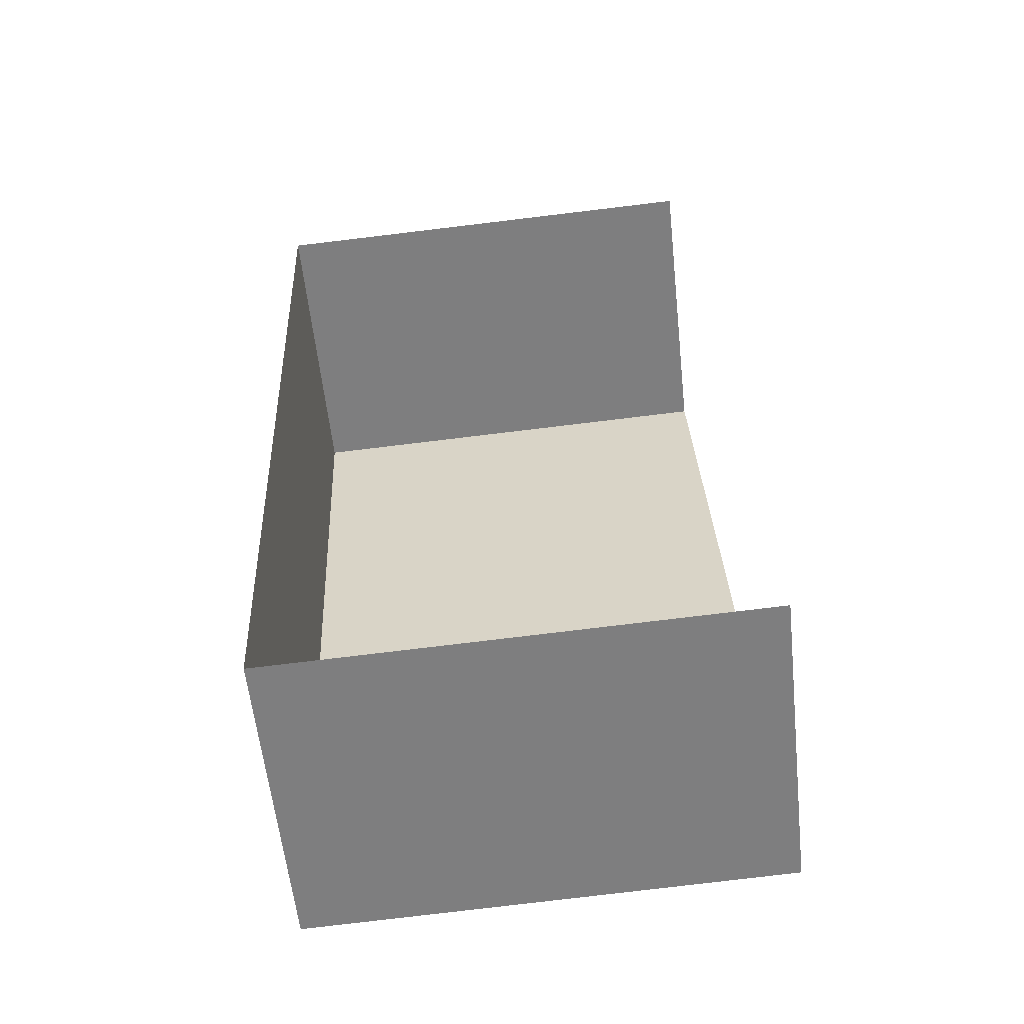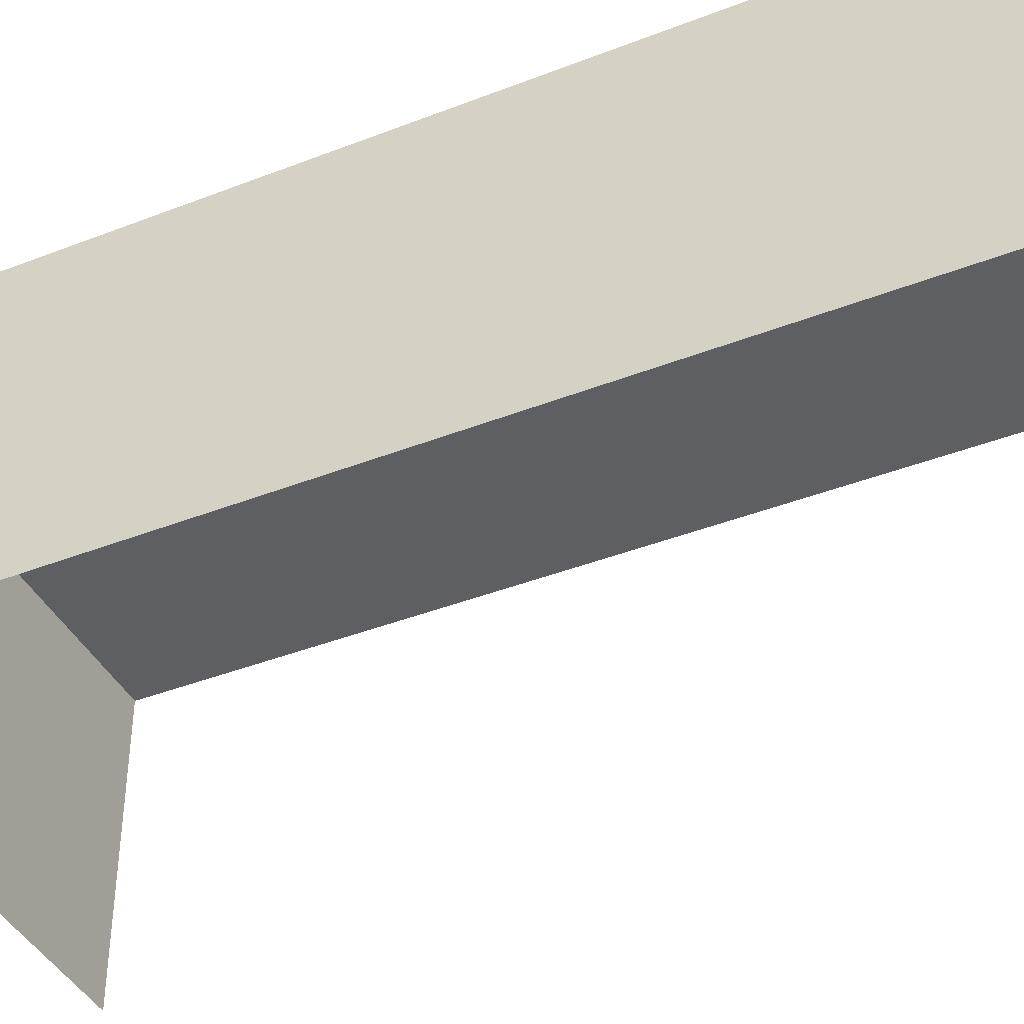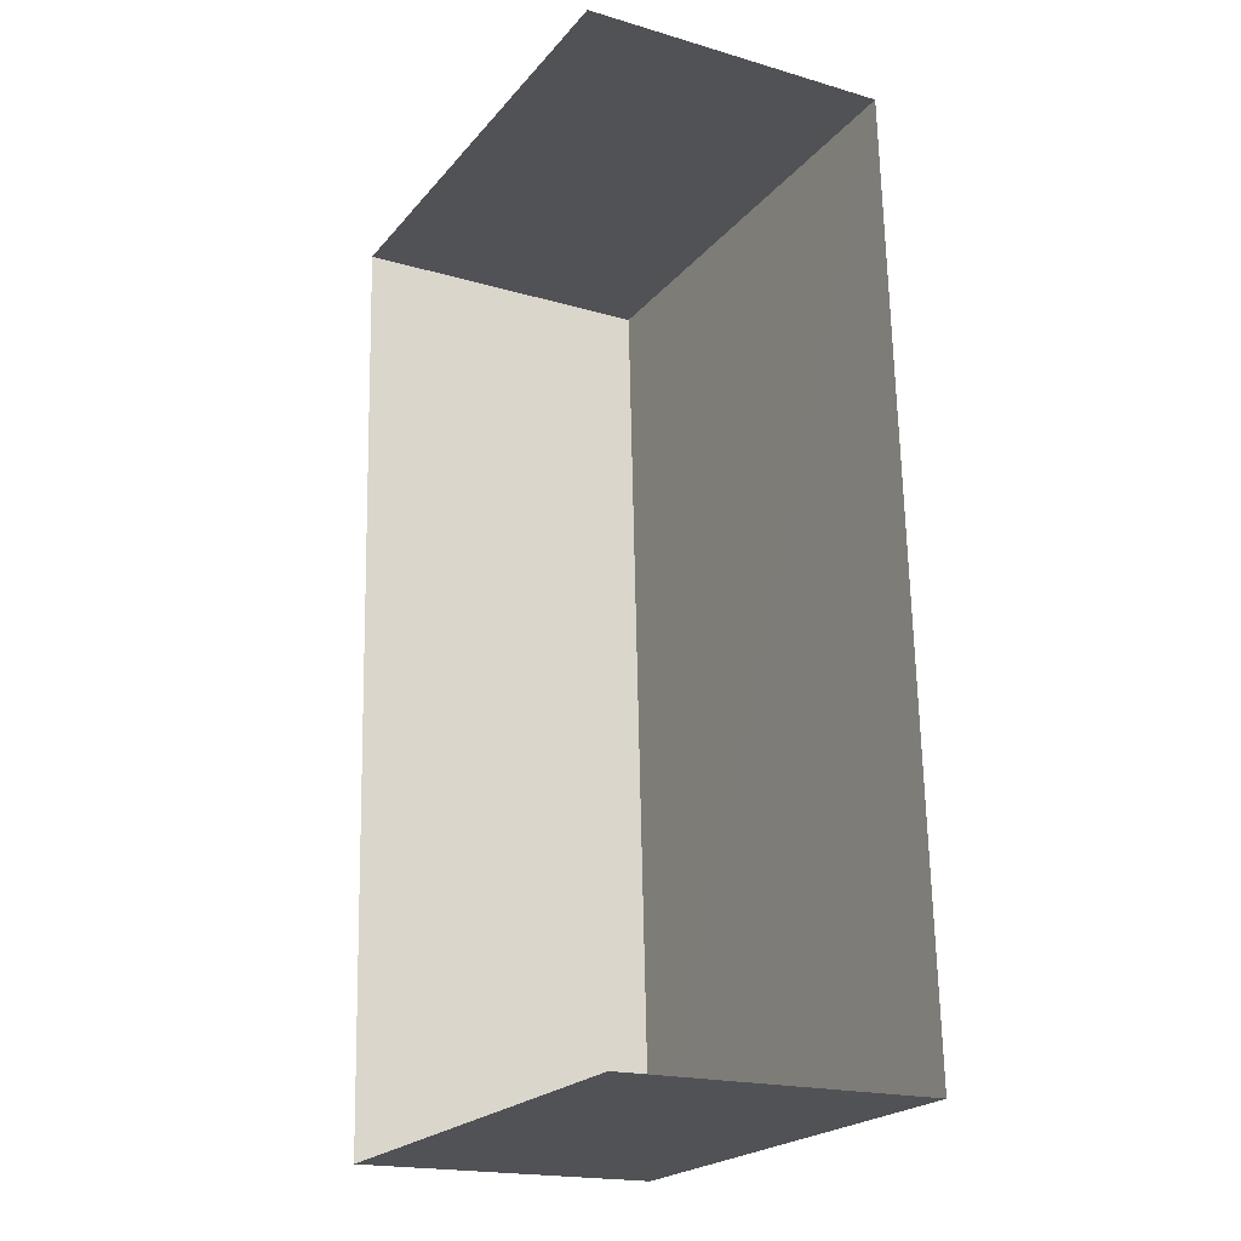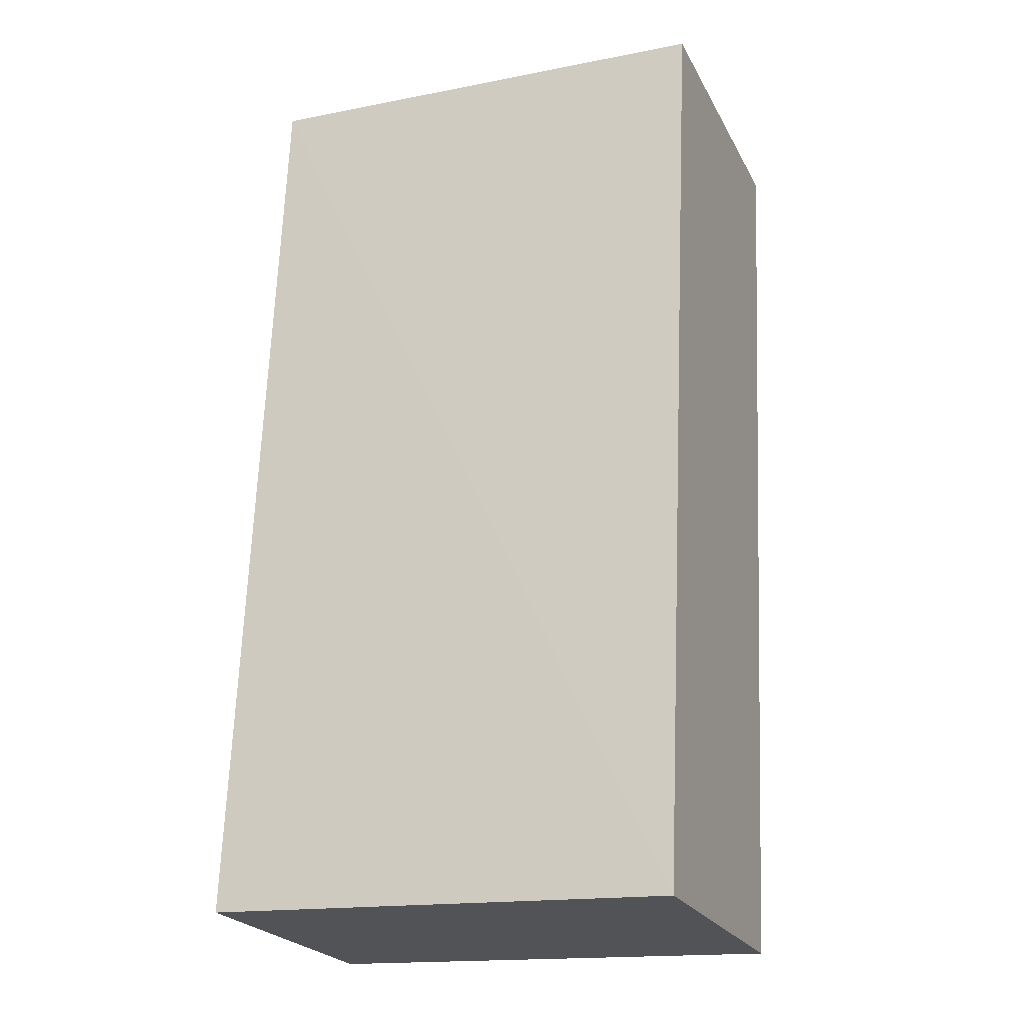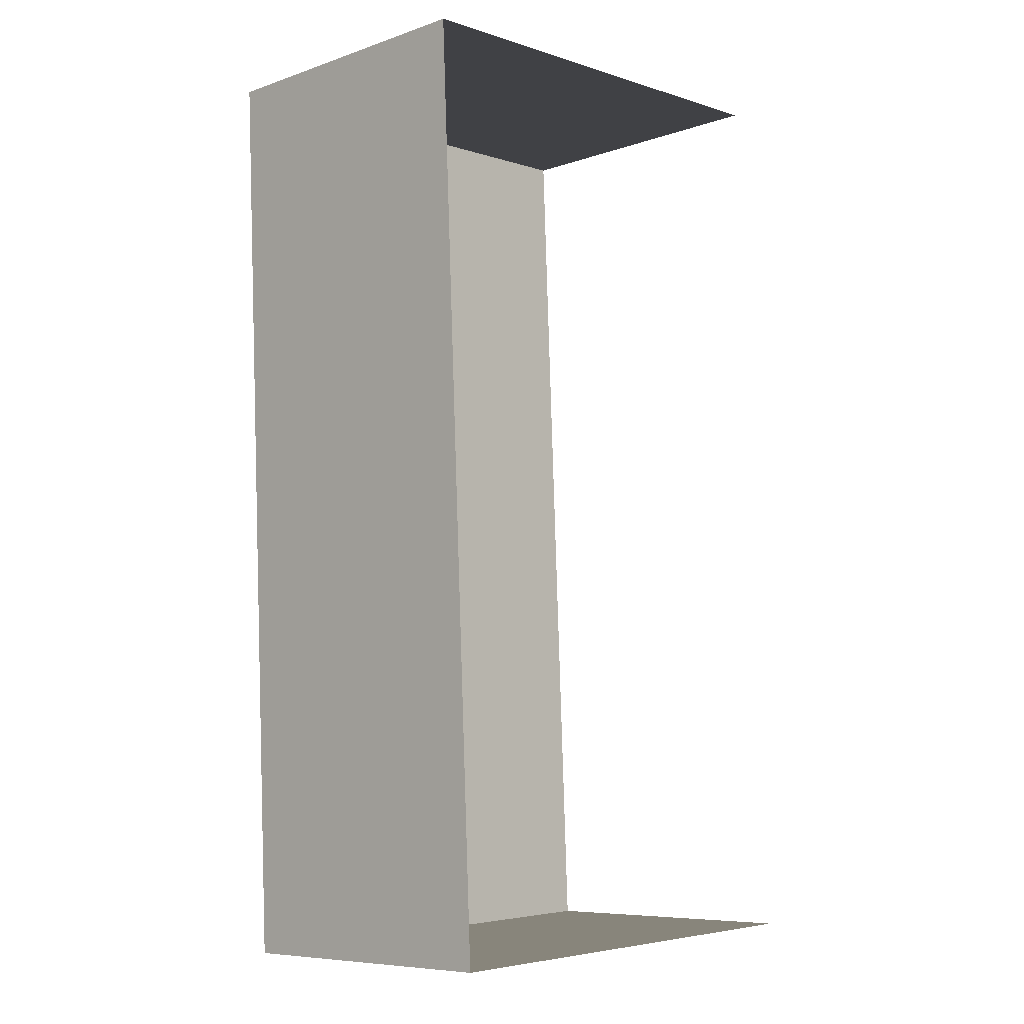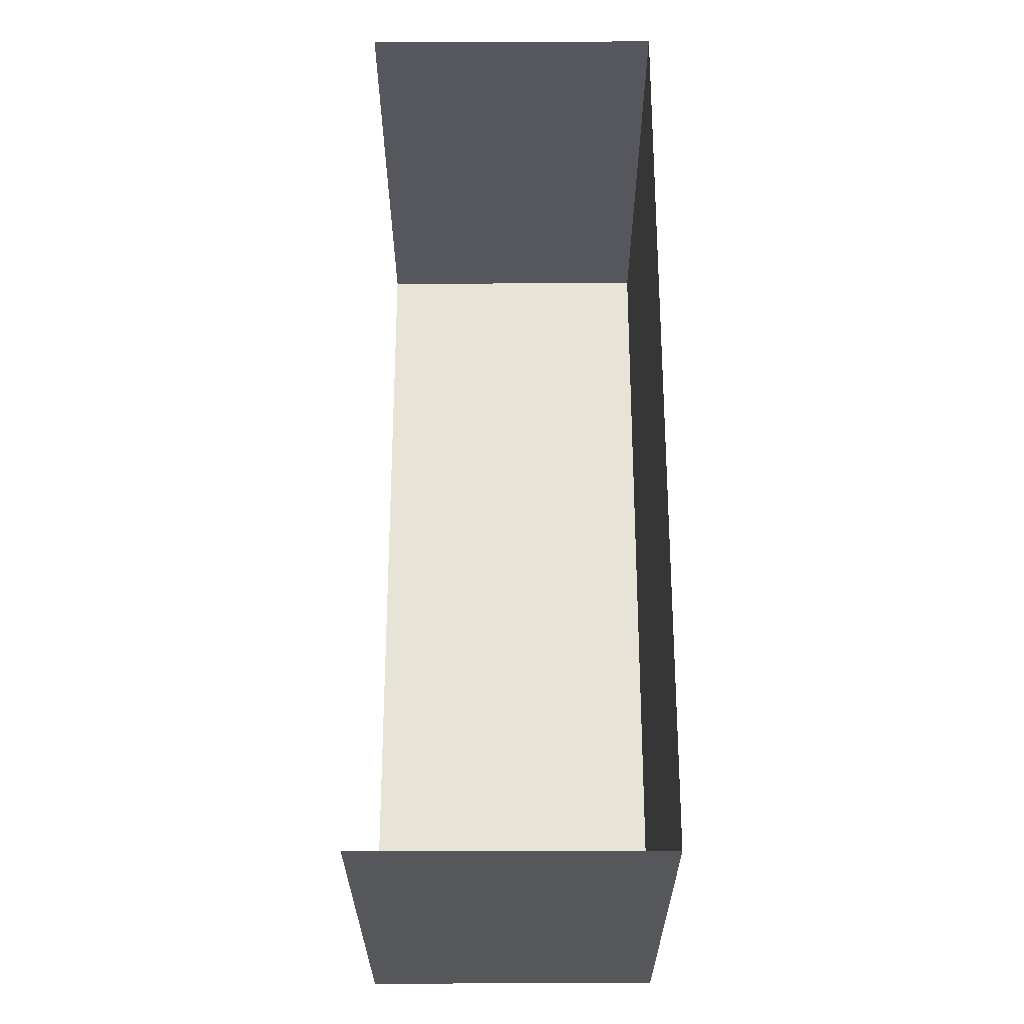
<metadata>
{"format":"obj","ext":"obj","renderer":"f3d","projection":"perspective","resolution":1024,"background":"white","views":[{"elev":-58.9,"azim":-173.7,"up":"+Y"},{"elev":-41.3,"azim":112.8,"up":"+Z"},{"elev":-19.2,"azim":-118.8,"up":"+Y"},{"elev":-23.3,"azim":21.8,"up":"+Y"},{"elev":-7.8,"azim":133.6,"up":"+Y"},{"elev":-24.9,"azim":-89.9,"up":"+Y"}]}
</metadata>
<code>
v -3.723e+05 -1.054e+05 24.3
v -3.723e+05 -1.054e+05 24.3
v -3.723e+05 -1.054e+05 24.3
v -3.723e+05 -1.054e+05 24.3
v -3.723e+05 -1.054e+05 31.02
v -3.723e+05 -1.054e+05 31.02
v -3.723e+05 -1.054e+05 31.02
v -3.723e+05 -1.054e+05 31.02
f 1 2 3
f 4 1 3
f 5 1 4
f 6 5 4
f 5 6 7
f 8 5 7
f 7 4 3
f 7 6 4
f 5 2 1
f 5 8 2
f 7 3 2
f 8 7 2

</code>
